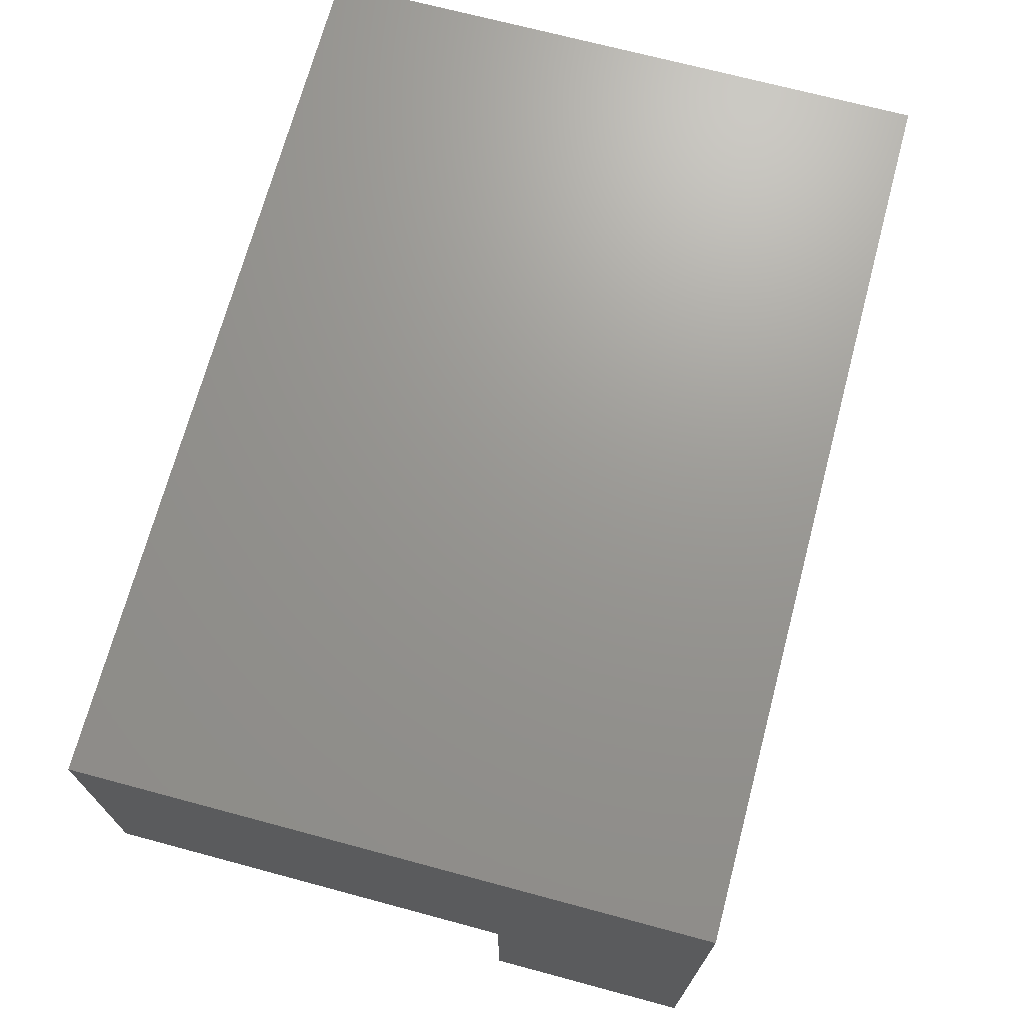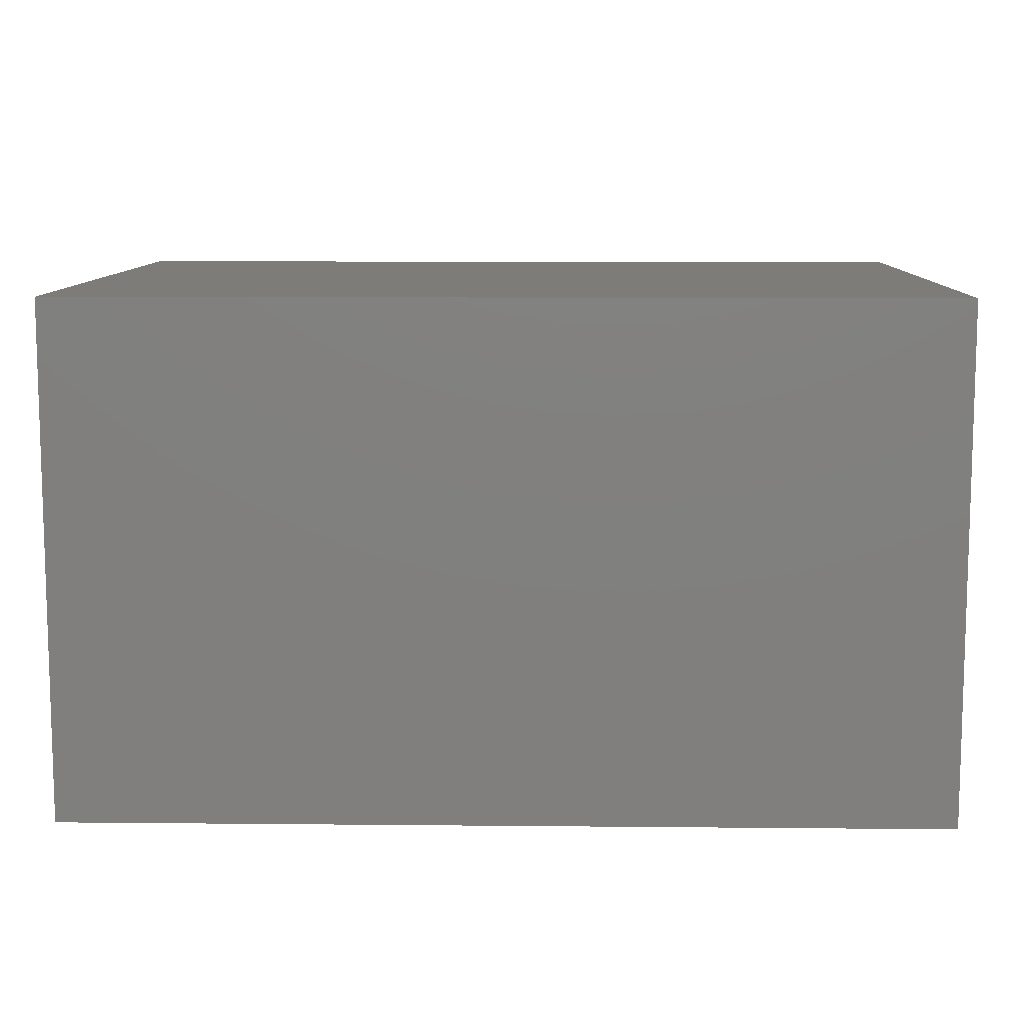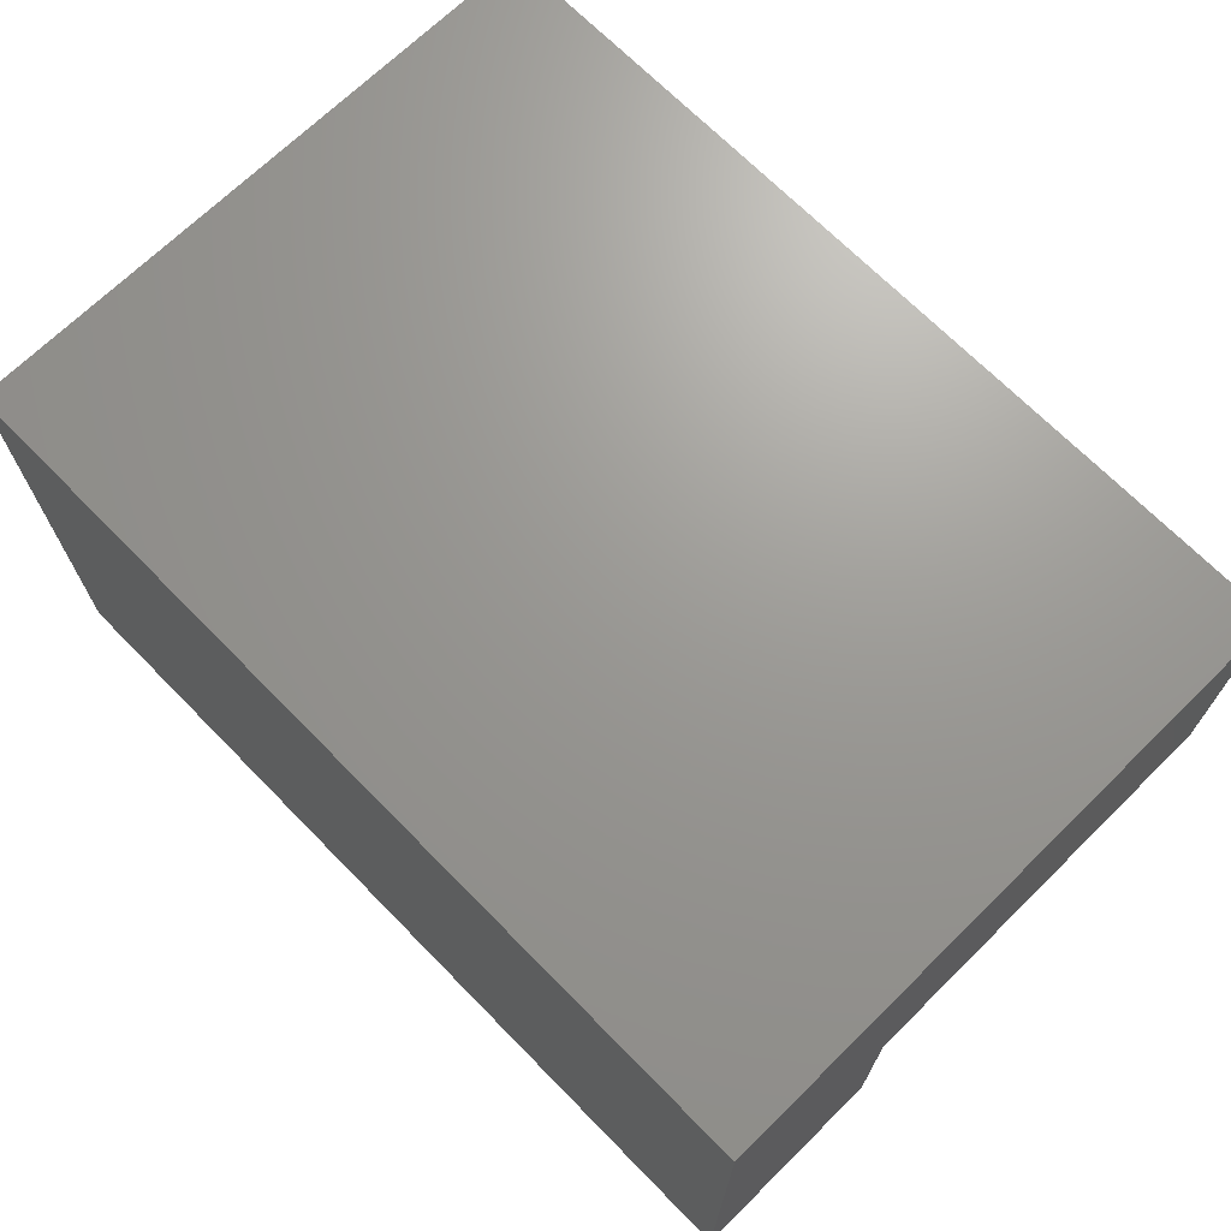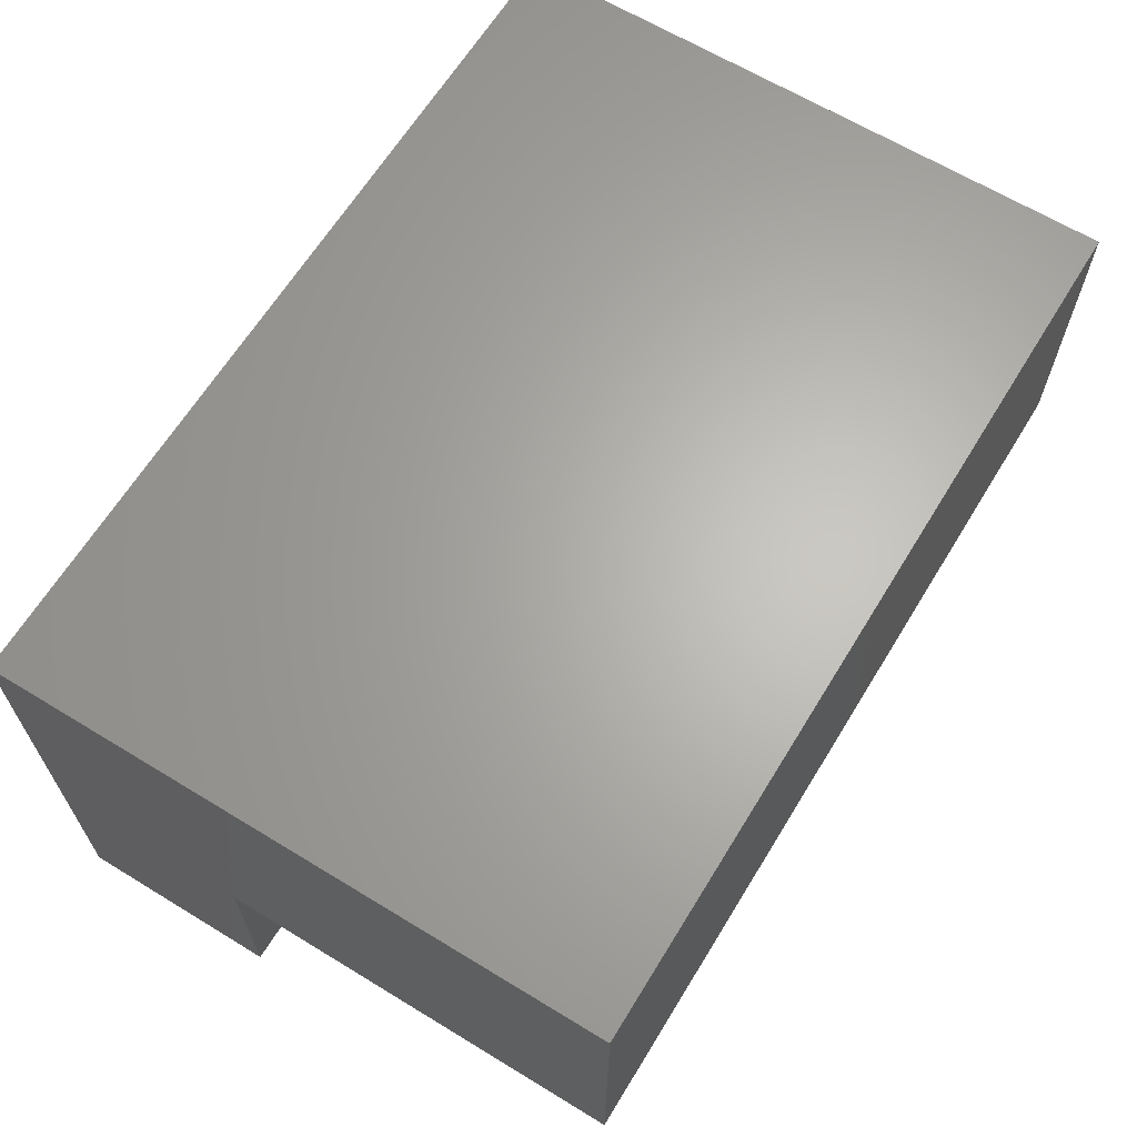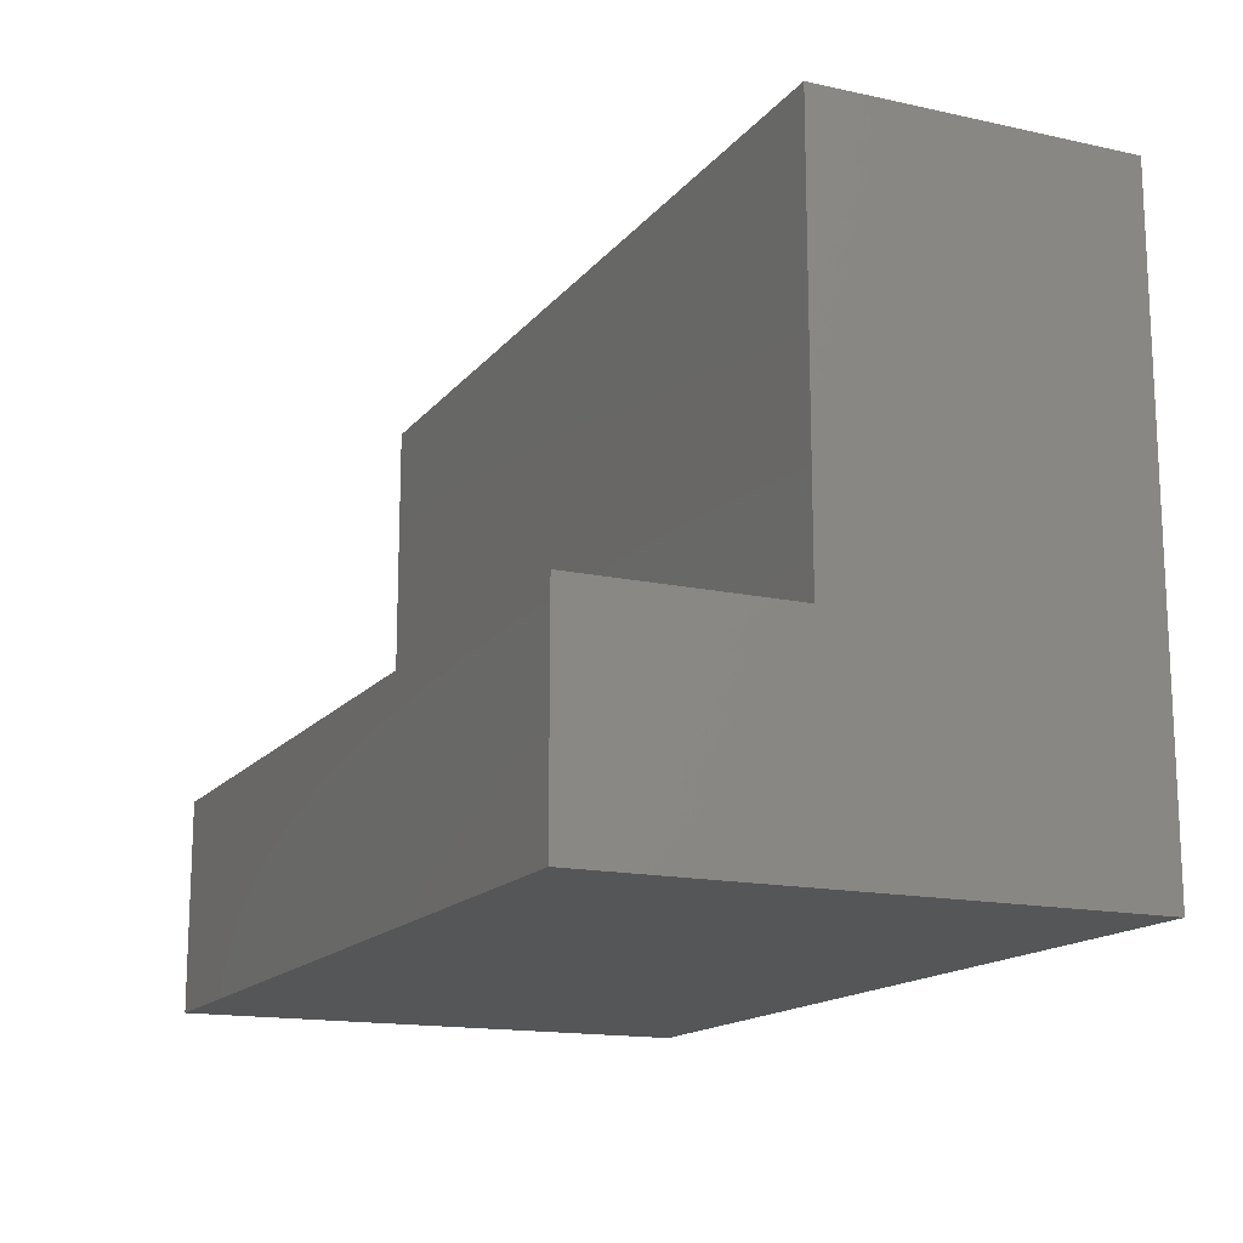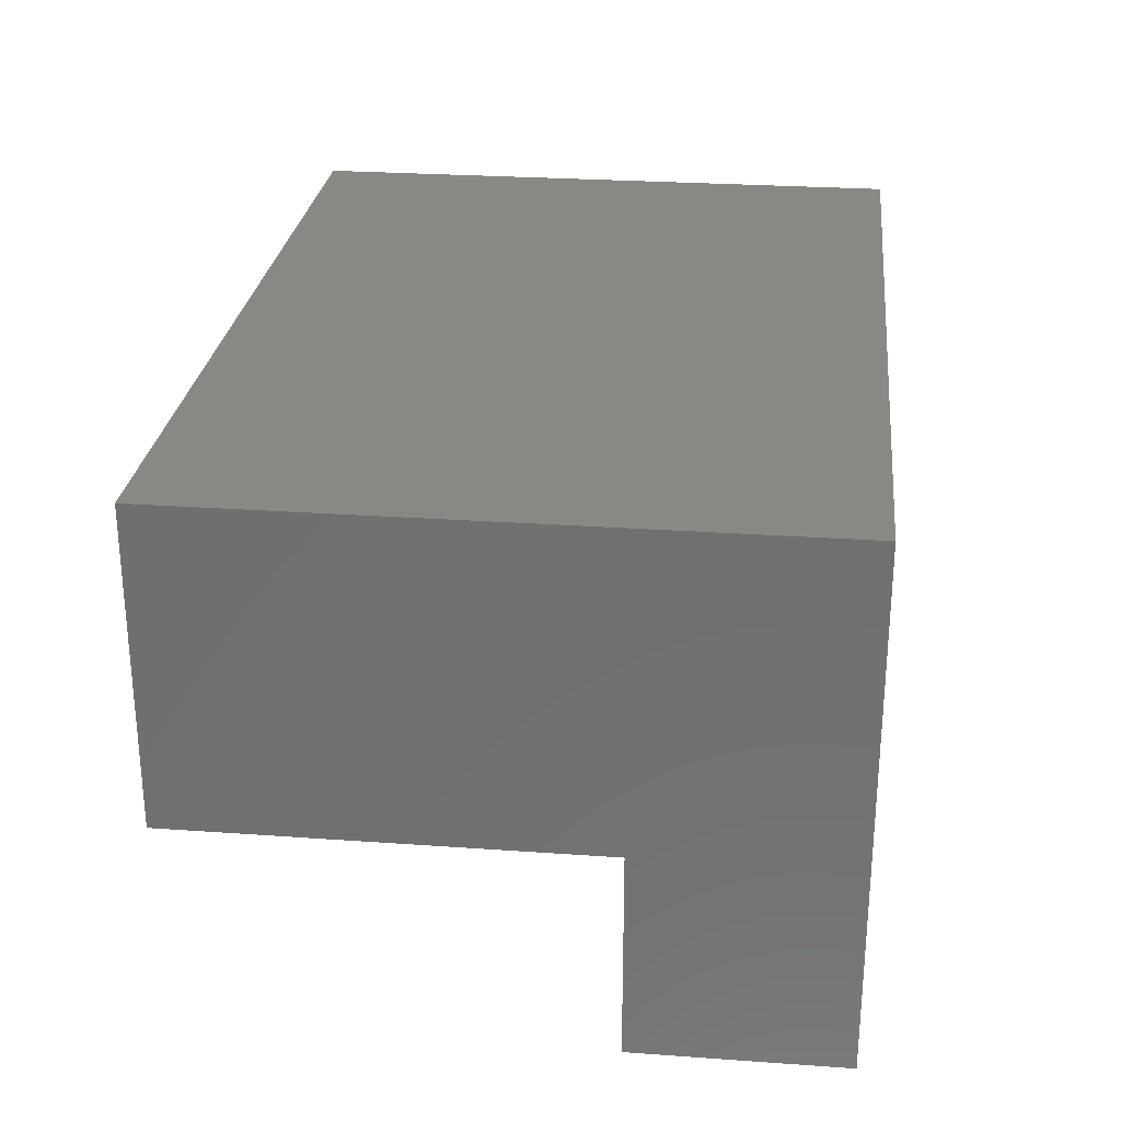
<metadata>
{"format":"stl","ext":"stl","renderer":"f3d","projection":"perspective","resolution":1024,"background":"white","views":[{"elev":70.3,"azim":105.0,"up":"+Y"},{"elev":9.9,"azim":-178.6,"up":"+Y"},{"elev":69.6,"azim":-134.5,"up":"+Y"},{"elev":64.8,"azim":-58.5,"up":"+Y"},{"elev":-15.4,"azim":65.2,"up":"+Z"},{"elev":27.0,"azim":96.3,"up":"+Y"}]}
</metadata>
<code>
# stl→obj: 18 verts, 32 faces
v -0.01587 0.0873 -0.536
v 0.9841 -0.5053 -0.536
v -0.01587 -0.5053 -0.536
v 0.9841 0.0873 -0.536
v 0.9841 -0.5053 -0.2989
v -0.01587 -0.5053 -0.2989
v -0.01587 0.0873 0.1751
v 0.9841 0.0873 0.1751
v -0.03175 -0.5053 -0.536
v -0.03175 0.0873 -0.536
v 0.9841 -0.2683 -0.2989
v 0.9841 -0.2683 0.1751
v -0.01587 -0.2683 -0.2989
v -0.03175 -0.5053 -0.2989
v -0.01587 -0.2683 0.1751
v -0.03175 0.0873 0.1751
v -0.03175 -0.2683 -0.2989
v -0.03175 -0.2683 0.1751
f 1 2 3
f 1 4 2
f 3 5 6
f 3 2 5
f 7 4 1
f 7 8 4
f 1 3 9
f 1 9 10
f 11 5 2
f 4 11 2
f 8 12 11
f 8 11 4
f 6 11 13
f 6 5 11
f 3 6 14
f 3 14 9
f 15 8 7
f 15 12 8
f 7 1 10
f 7 10 16
f 17 9 14
f 10 9 17
f 16 17 18
f 16 10 17
f 13 12 15
f 13 11 12
f 6 13 17
f 6 17 14
f 15 7 16
f 15 16 18
f 13 15 18
f 13 18 17

</code>
